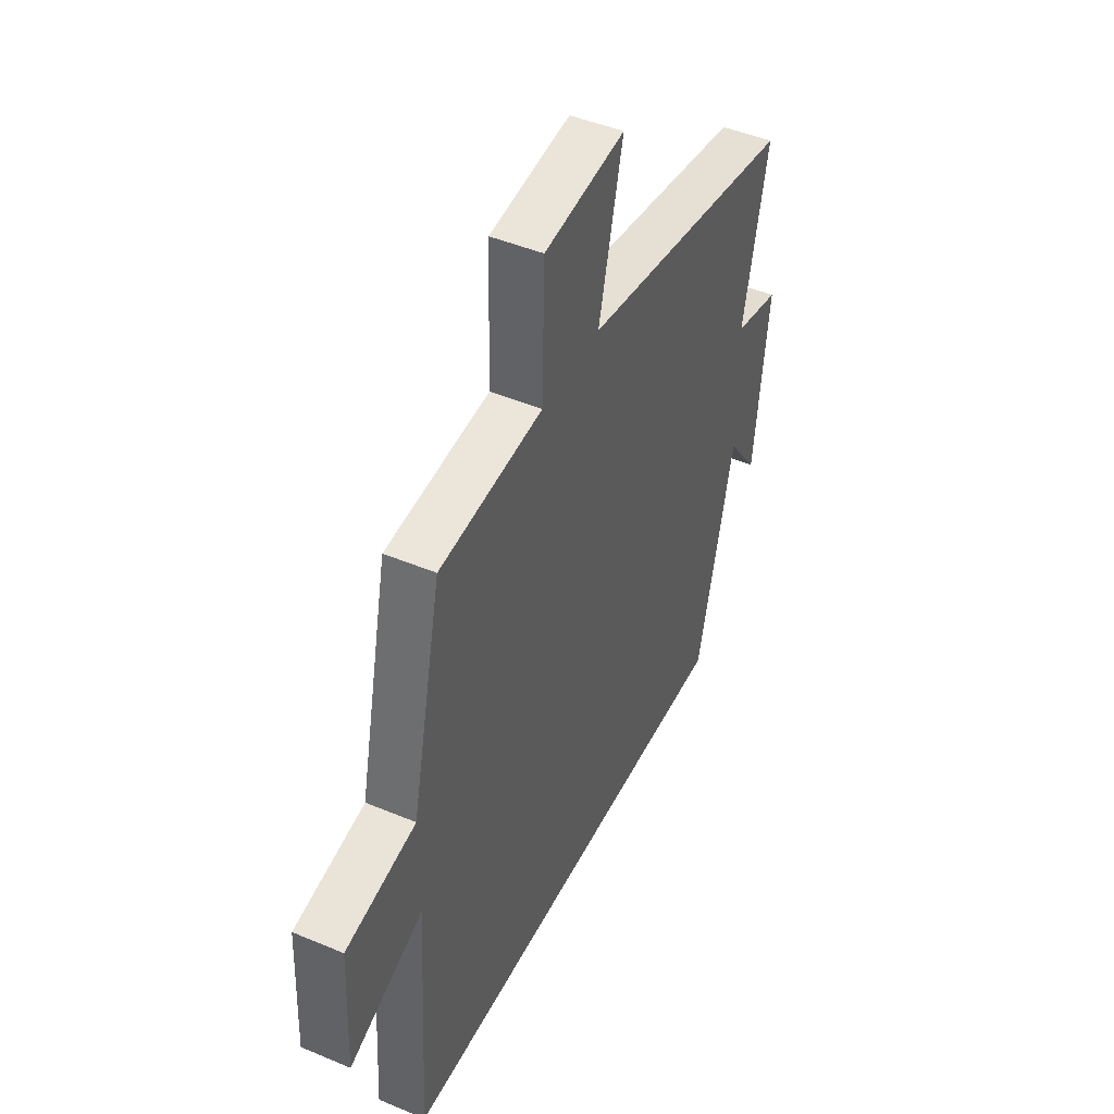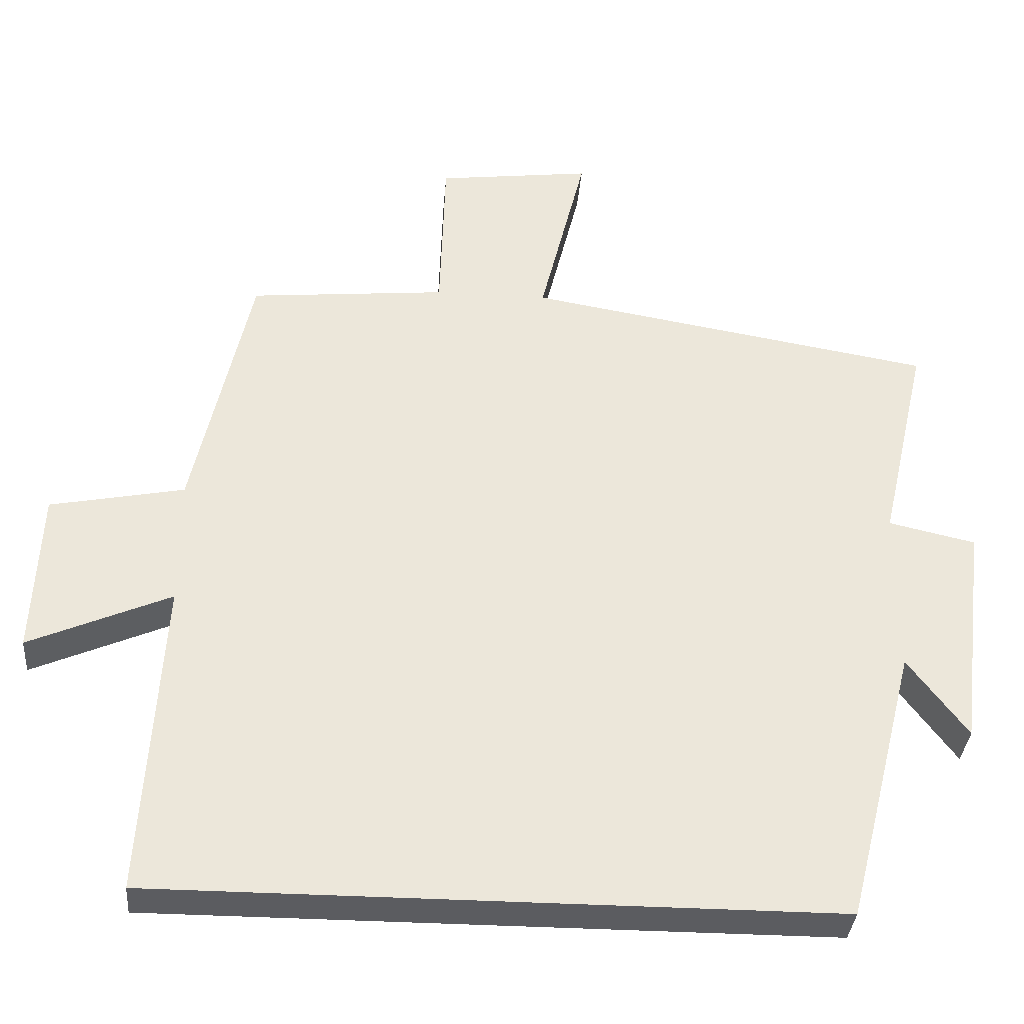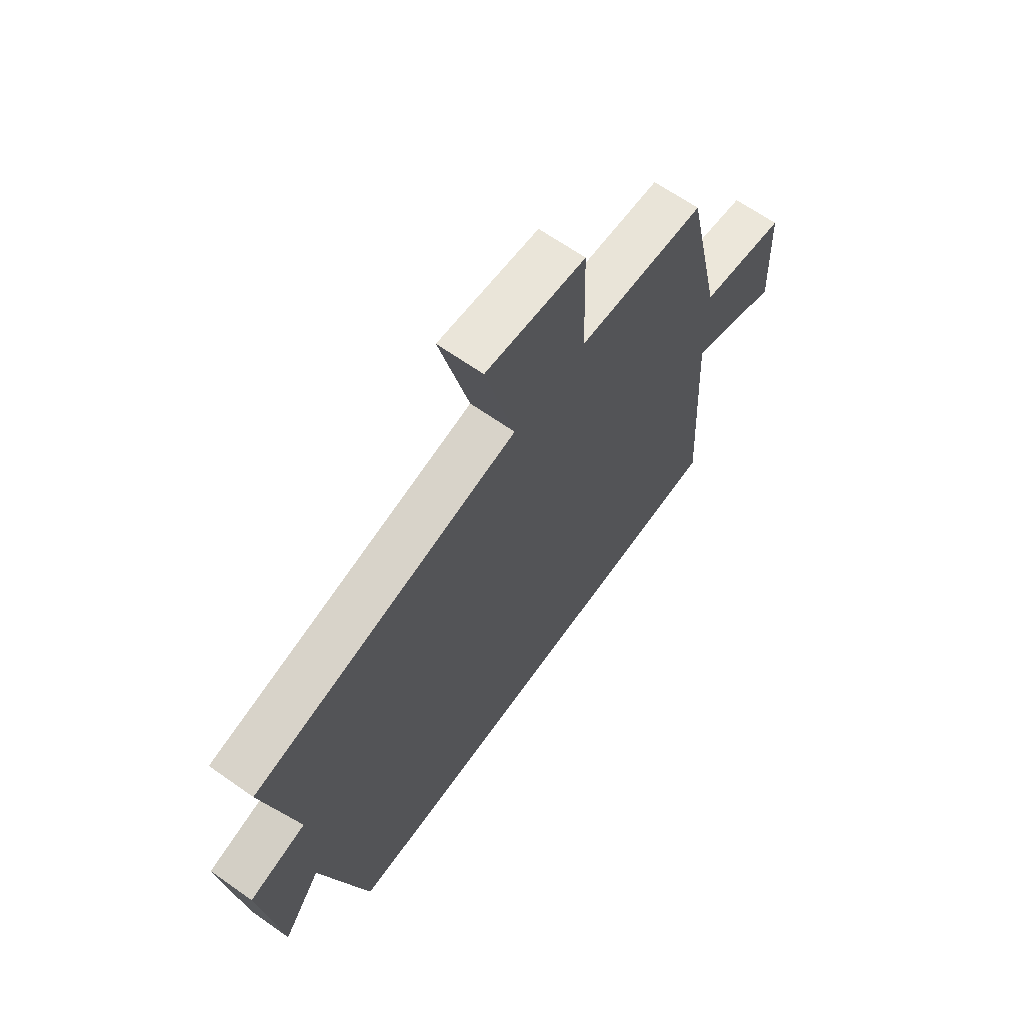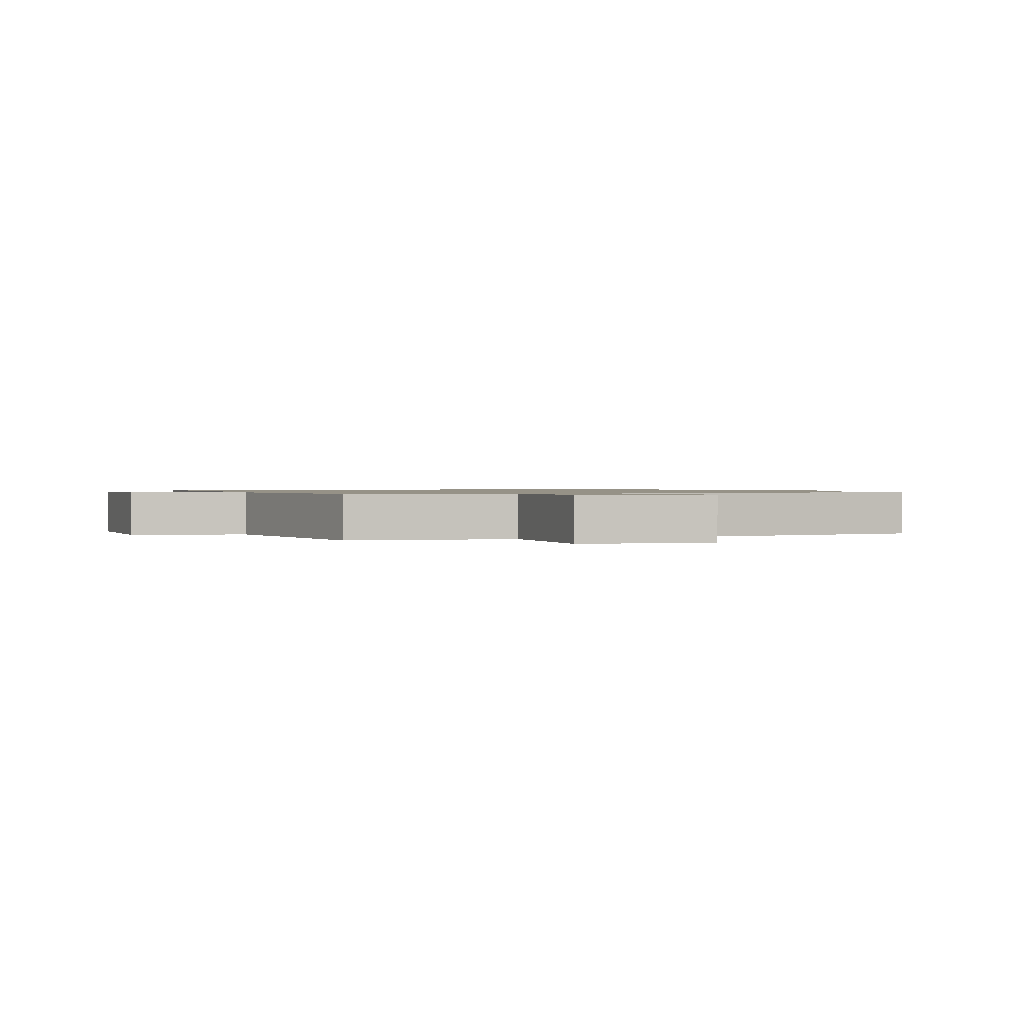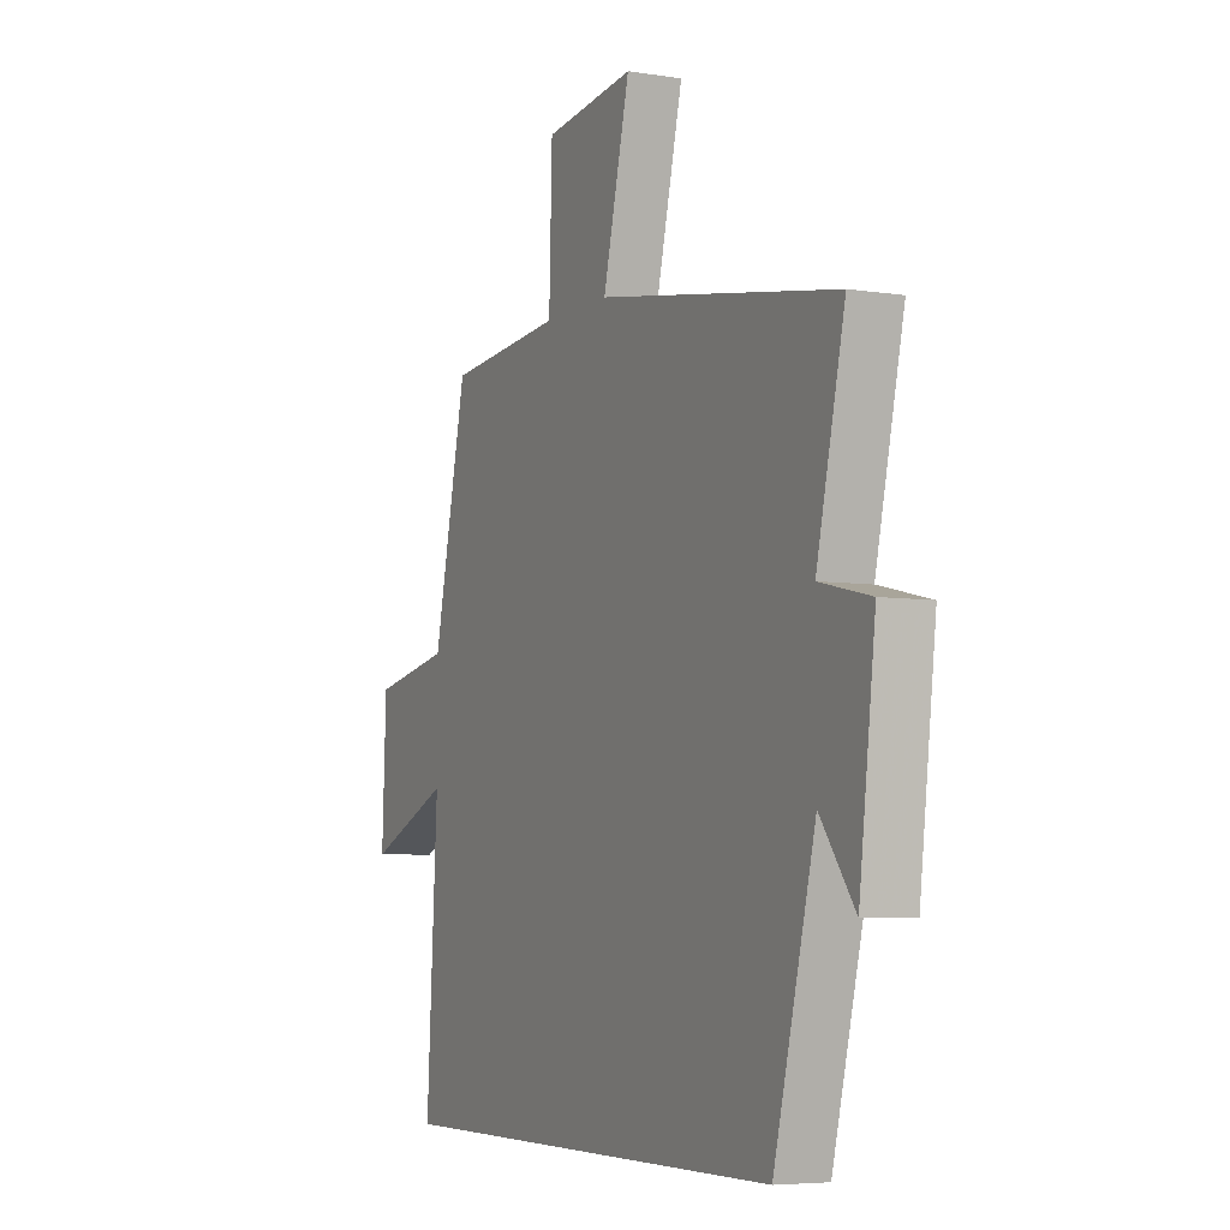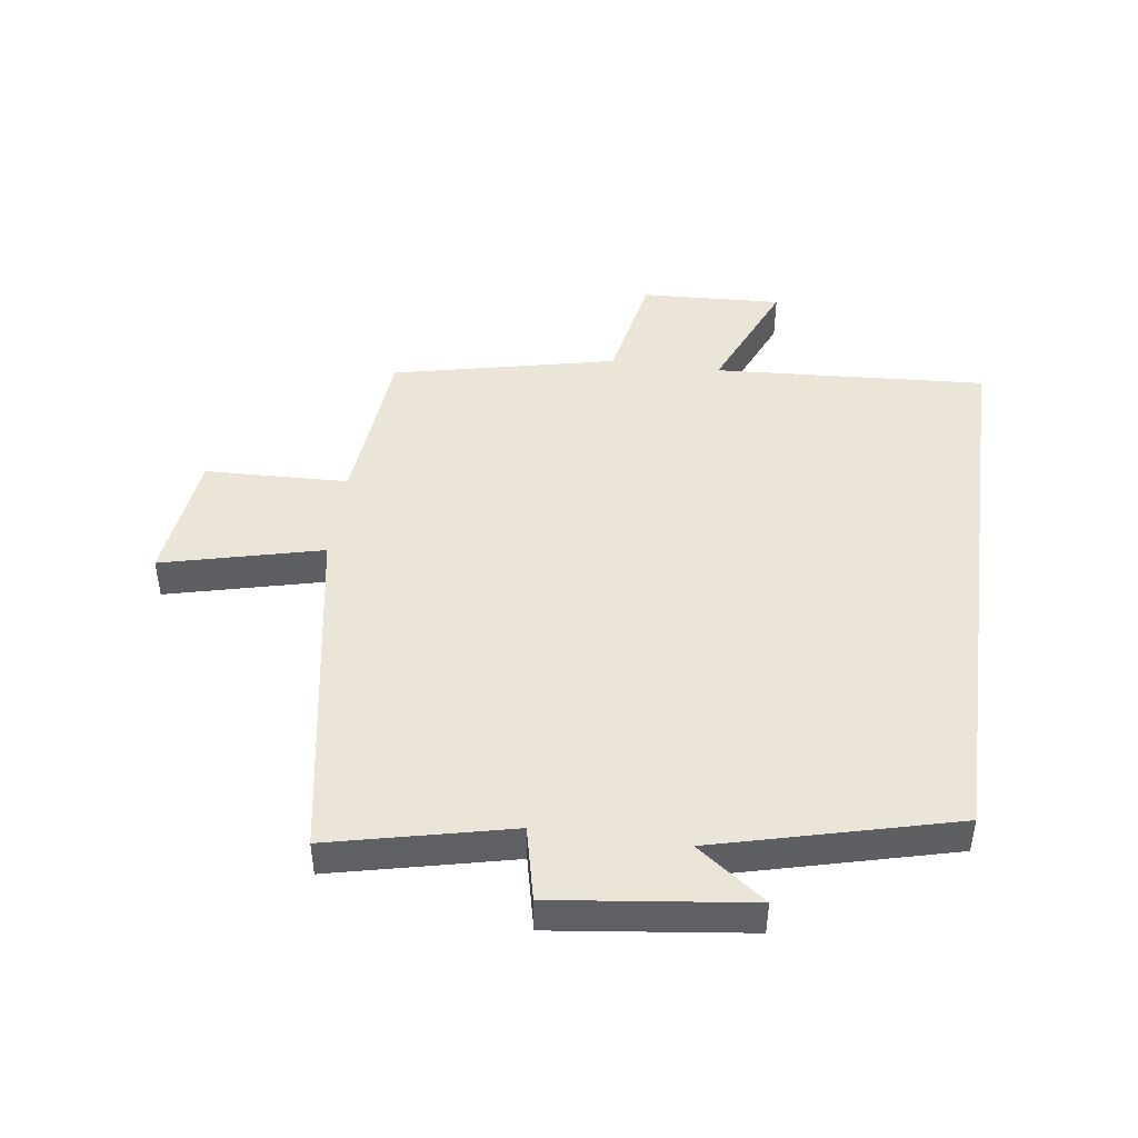
<metadata>
{"format":"obj","ext":"obj","renderer":"f3d","projection":"perspective","resolution":1024,"background":"white","views":[{"elev":45.9,"azim":-64.3,"up":"+Z"},{"elev":-35.1,"azim":-4.6,"up":"+Z"},{"elev":65.6,"azim":125.3,"up":"+Z"},{"elev":1.0,"azim":-18.3,"up":"+Y"},{"elev":-5.5,"azim":64.0,"up":"+Z"},{"elev":45.6,"azim":97.7,"up":"+Y"}]}
</metadata>
<code>
v -0.421 0.07 0.475
v -0.15 0.07 0.5
v -0.143 0.07 0.731
v 0.069 0.07 0.757
v 0.006 0.07 0.5
v 0.566 0.07 0.405
v 0.5 0.07 0.115
v 0.619 0.07 0.088
v 0.581 0.07 -0.226
v 0.5 0.07 -0.117
v 0.403 0.07 -0.5
v -0.526 0.07 -0.5
v -0.5 0.07 -0.062
v -0.694 0.07 -0.146
v -0.684 0.07 0.08
v -0.5 0.07 0.116
v -0.421 0 0.475
v -0.15 0 0.5
v -0.143 0 0.731
v 0.069 0 0.757
v 0.006 0 0.5
v 0.566 0 0.405
v 0.5 0 0.115
v 0.619 0 0.088
v 0.581 0 -0.226
v 0.5 0 -0.117
v 0.403 0 -0.5
v -0.526 0 -0.5
v -0.5 0 -0.062
v -0.694 0 -0.146
v -0.684 0 0.08
v -0.5 0 0.116
f 13 14 15 16
f 13 16 1 2
f 10 11 12 13
f 10 13 2
f 7 8 9 10
f 7 10 2
f 5 6 7 2
f 2 3 4 5
f 32 31 30 29
f 18 17 32 29
f 29 28 27 26
f 18 29 26
f 26 25 24 23
f 18 26 23
f 18 23 22 21
f 21 20 19 18
f 1 17 18 2
f 2 18 19 3
f 3 19 20 4
f 4 20 21 5
f 5 21 22 6
f 6 22 23 7
f 7 23 24 8
f 8 24 25 9
f 9 25 26 10
f 10 26 27 11
f 11 27 28 12
f 12 28 29 13
f 13 29 30 14
f 14 30 31 15
f 15 31 32 16
f 16 32 17 1

</code>
